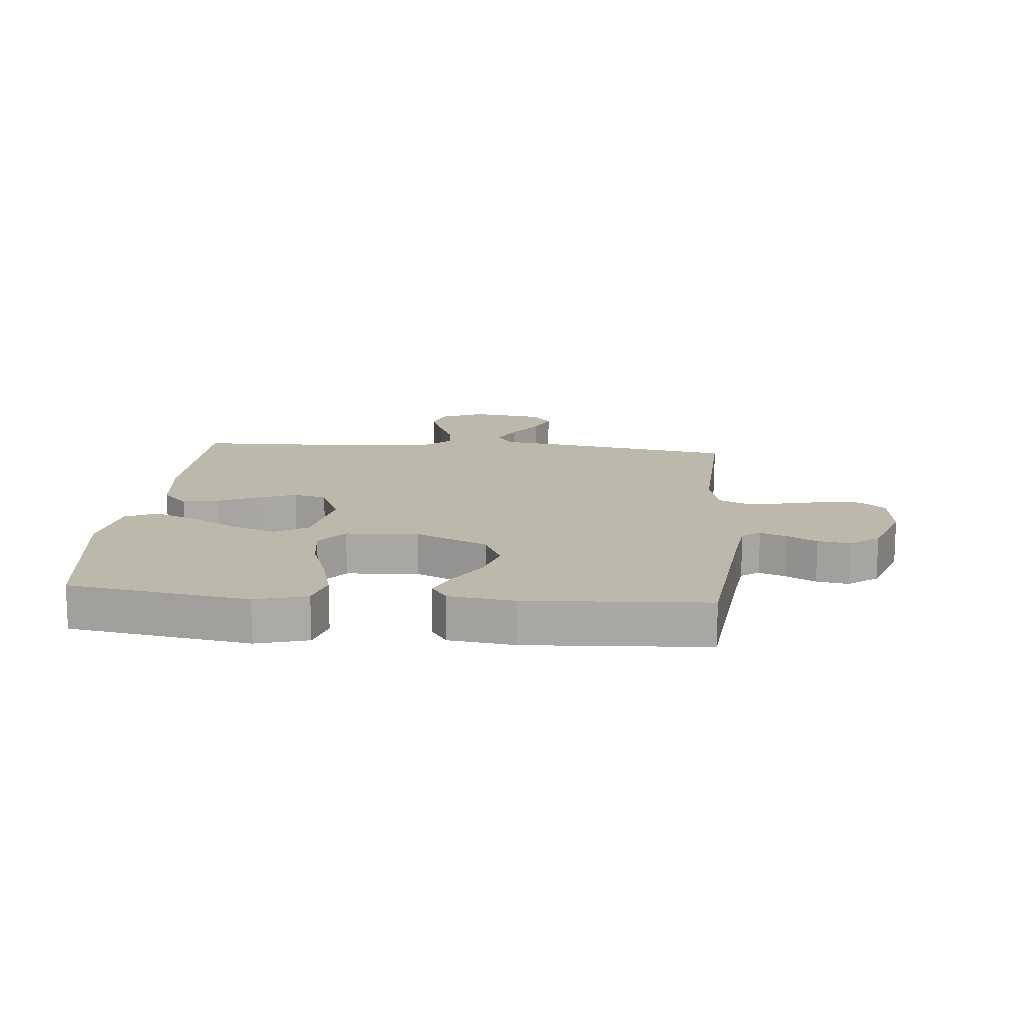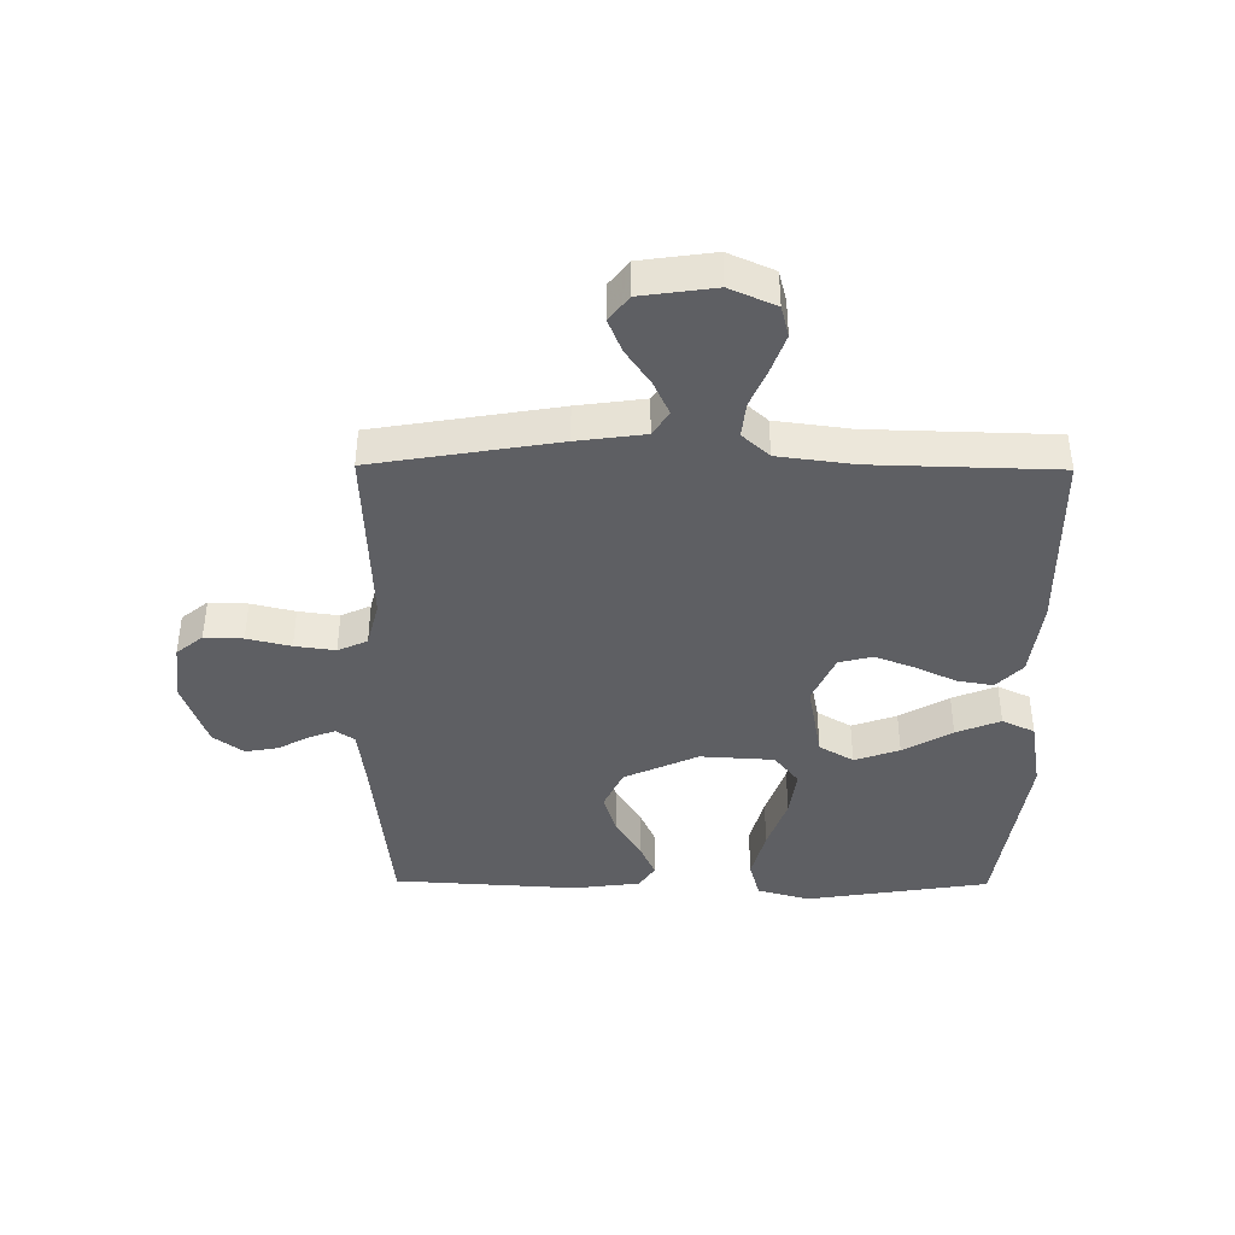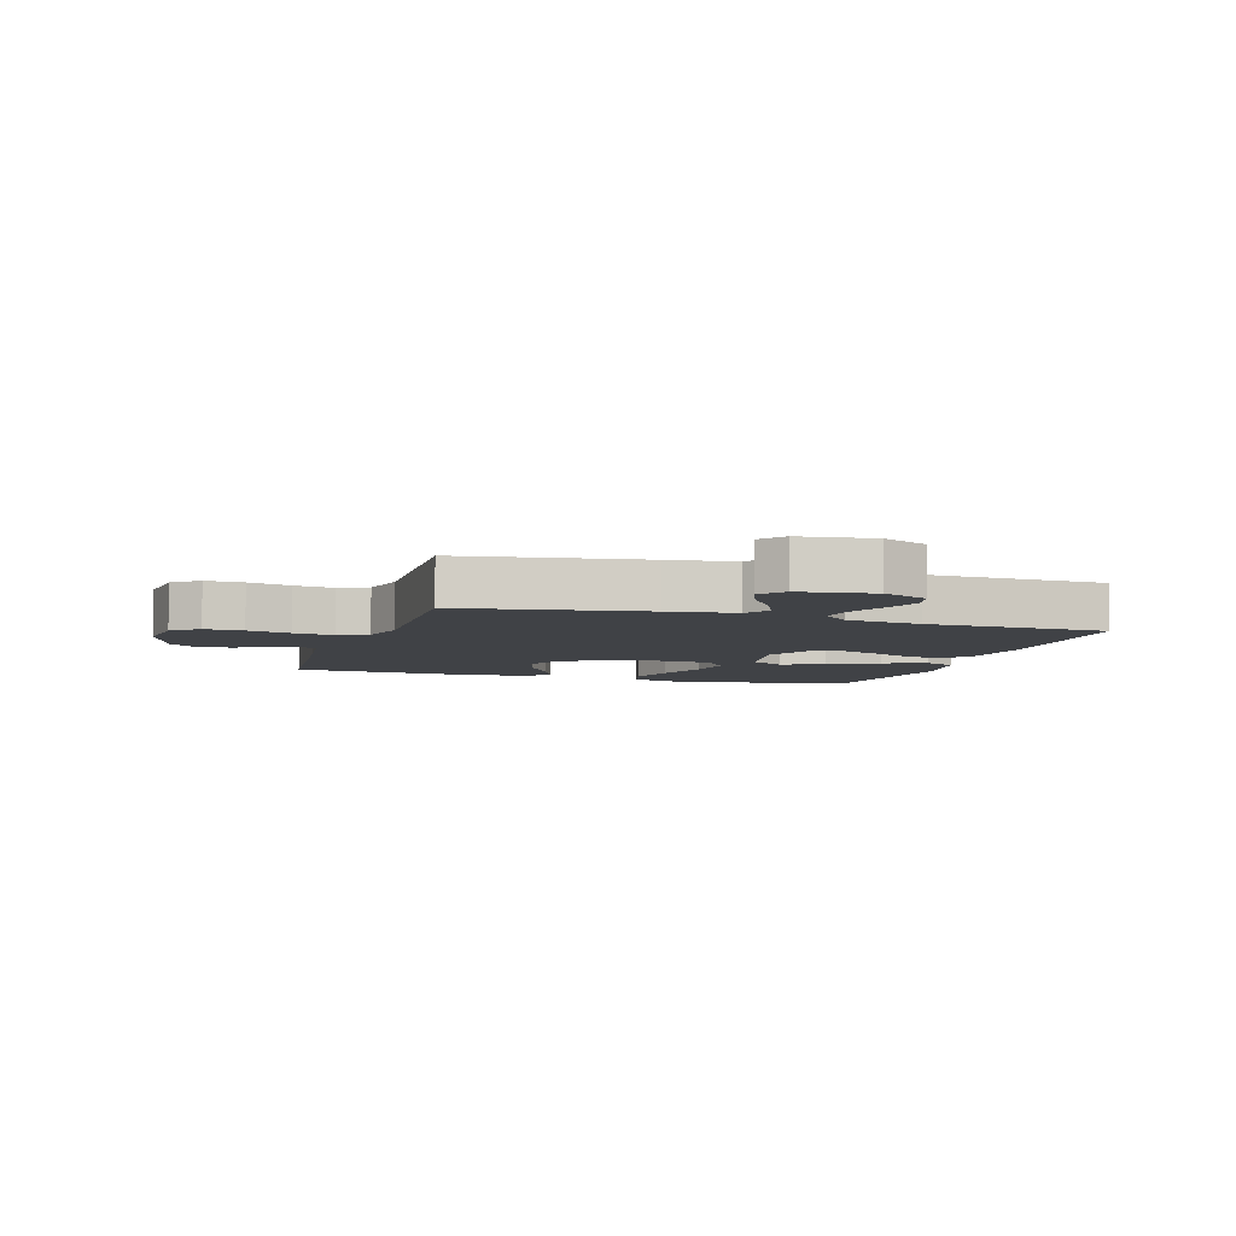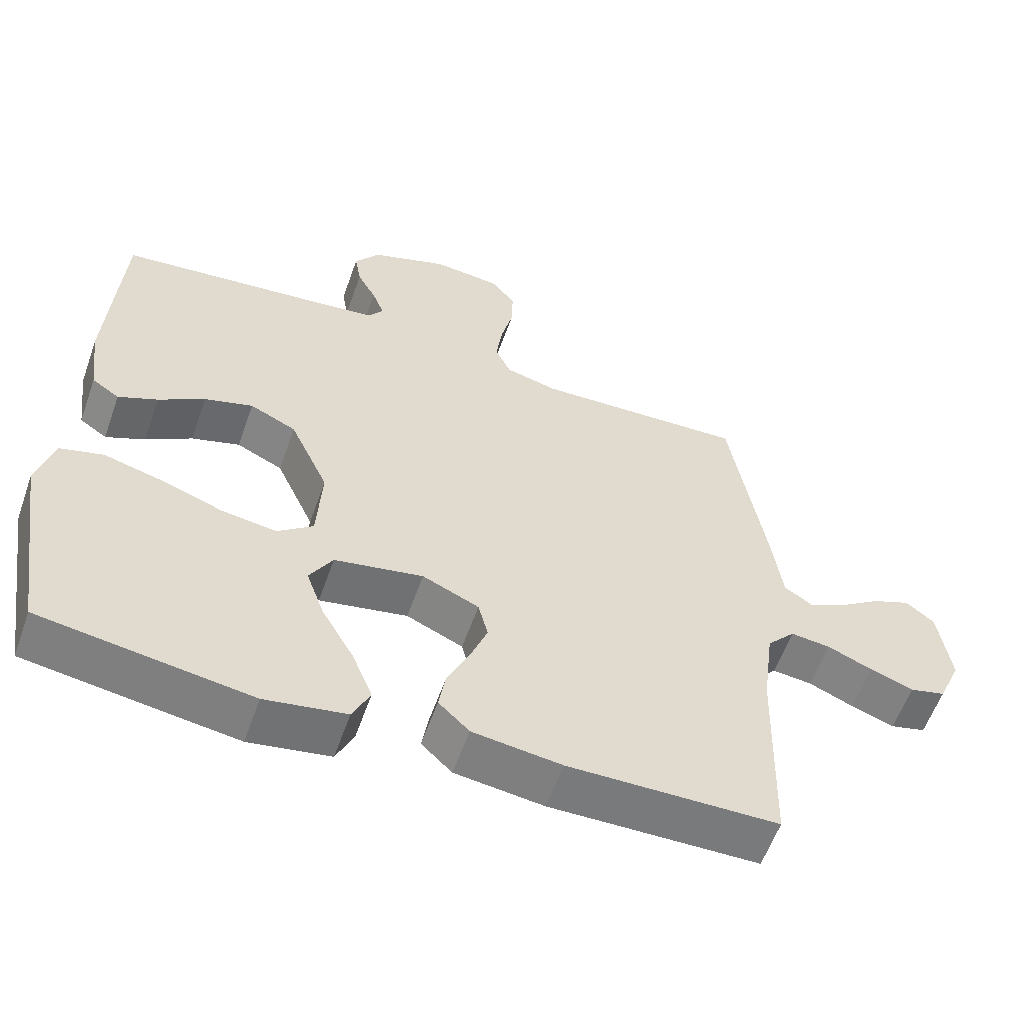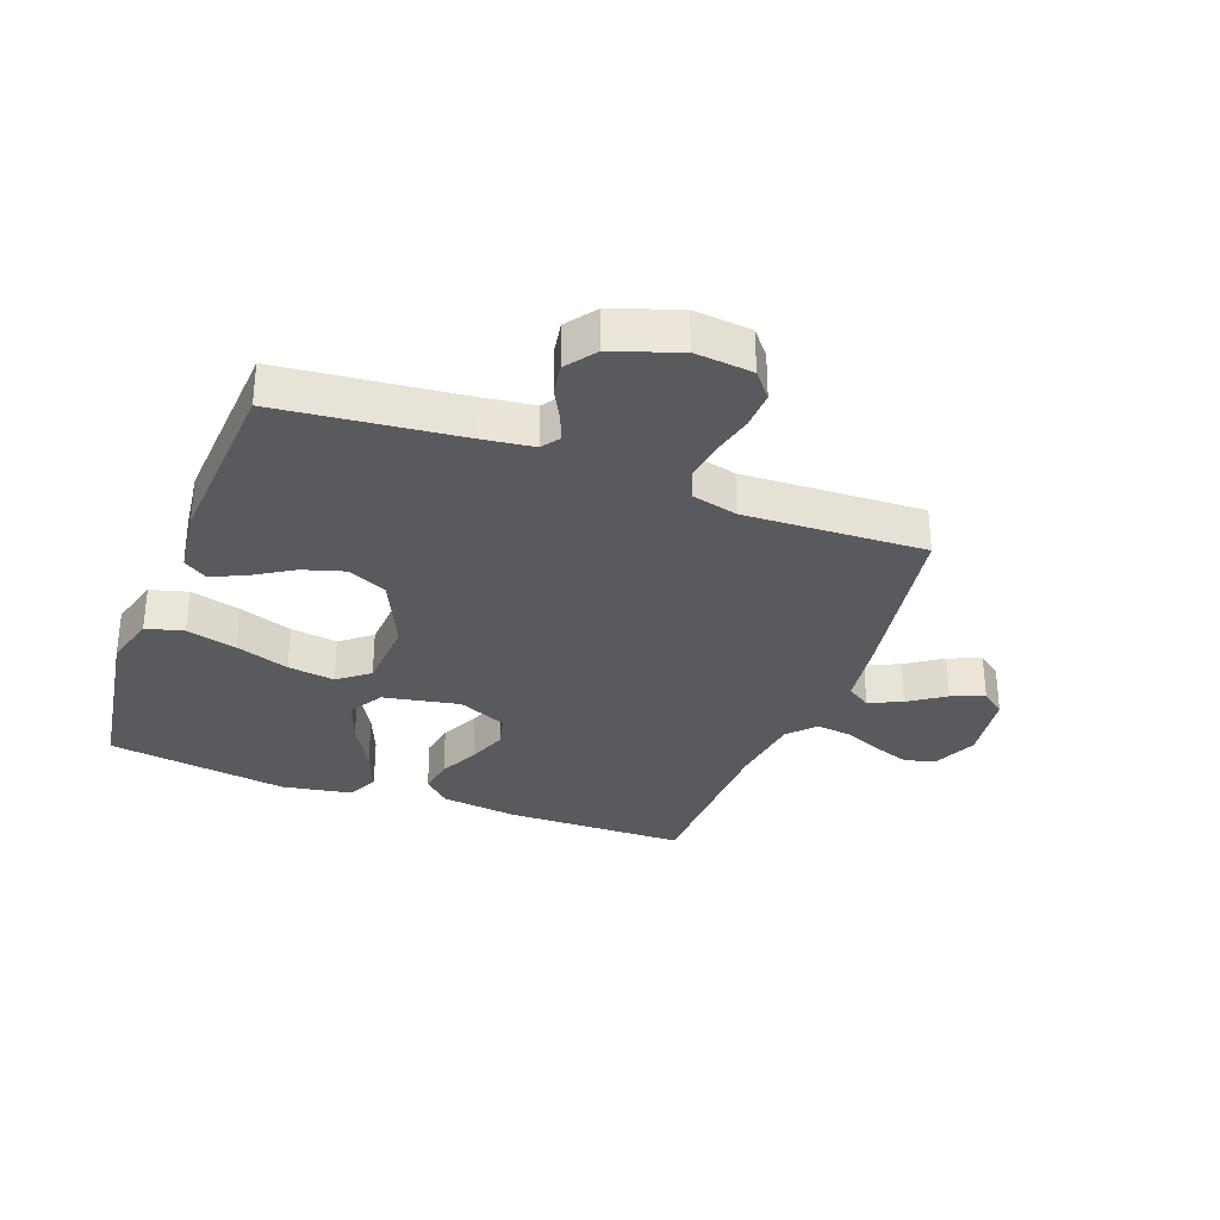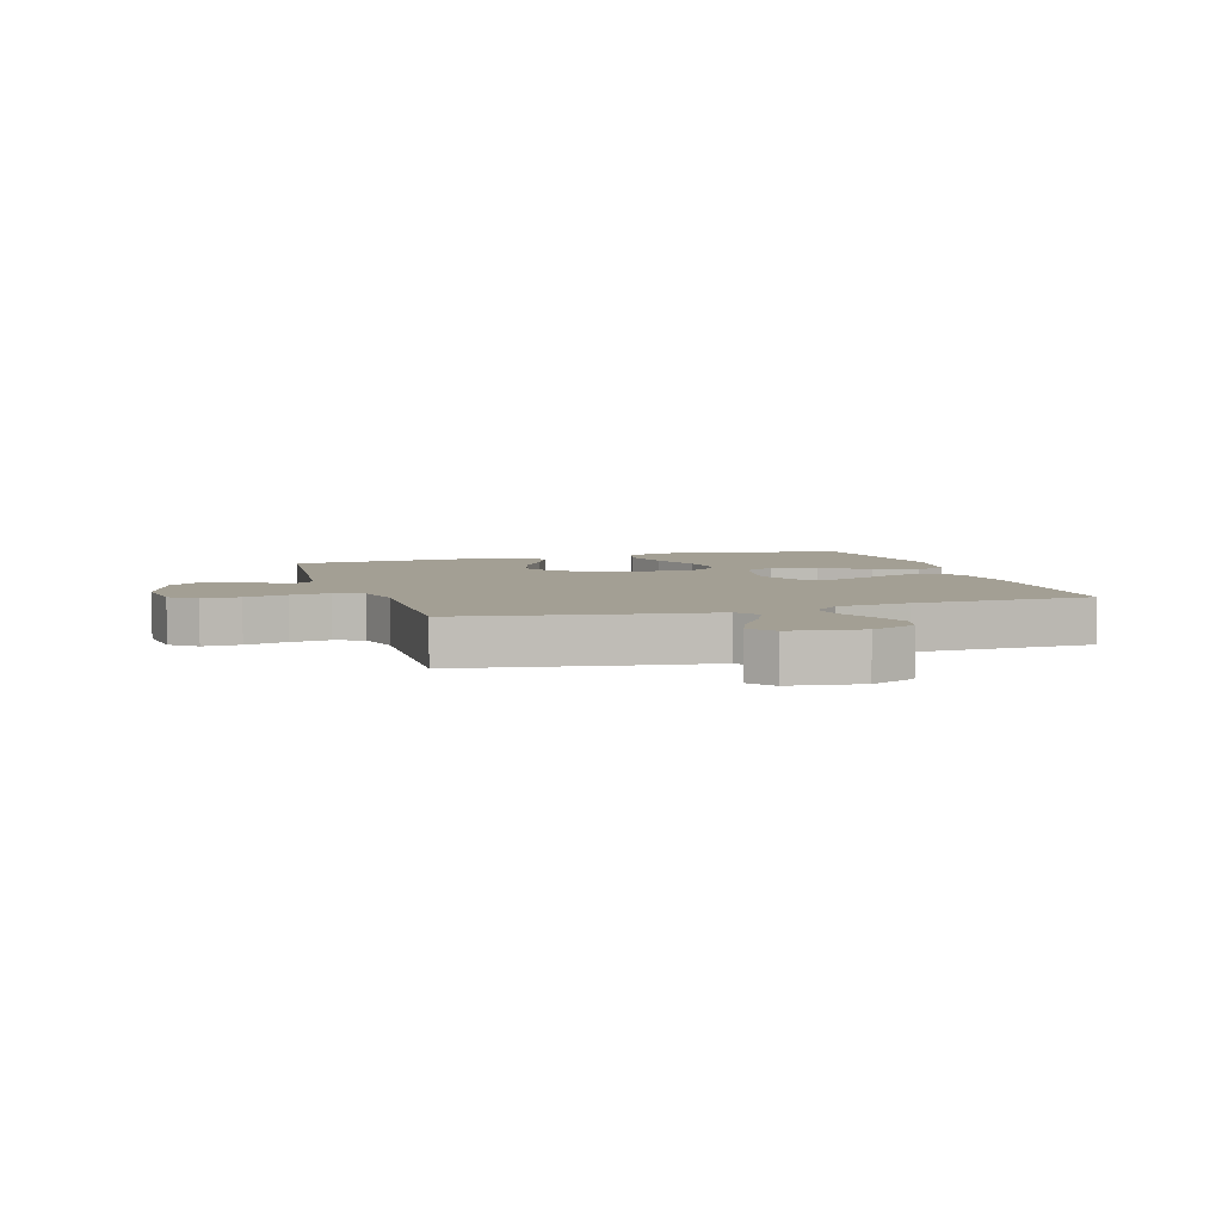
<metadata>
{"format":"obj","ext":"obj","renderer":"f3d","projection":"perspective","resolution":1024,"background":"white","views":[{"elev":14.6,"azim":-84.8,"up":"+Y"},{"elev":-41.1,"azim":89.5,"up":"+Y"},{"elev":-6.1,"azim":72.4,"up":"+Y"},{"elev":-58.3,"azim":-19.4,"up":"+Z"},{"elev":-31.8,"azim":-20.5,"up":"+Y"},{"elev":5.4,"azim":72.6,"up":"+Y"}]}
</metadata>
<code>
v 0.5 0.07 0.5
v 0.55 0.07 0.2
v 0.565 0.07 0.09
v 0.605 0.07 0.064
v 0.659 0.07 0.089
v 0.719 0.07 0.13
v 0.773 0.07 0.152
v 0.814 0.07 0.12
v 0.831 0.07 0
v 0.798 0.07 -0.075
v 0.747 0.07 -0.088
v 0.685 0.07 -0.066
v 0.621 0.07 -0.039
v 0.564 0.07 -0.033
v 0.524 0.07 -0.077
v 0.508 0.07 -0.2
v 0.5 0.07 -0.5
v 0.2 0.07 -0.505
v 0.073 0.07 -0.489
v 0.029 0.07 -0.447
v 0.039 0.07 -0.388
v 0.07 0.07 -0.322
v 0.095 0.07 -0.257
v 0.081 0.07 -0.202
v 0 0.07 -0.166
v -0.127 0.07 -0.19
v -0.16 0.07 -0.246
v -0.134 0.07 -0.319
v -0.088 0.07 -0.399
v -0.059 0.07 -0.471
v -0.084 0.07 -0.524
v -0.2 0.07 -0.544
v -0.5 0.07 -0.5
v -0.547 0.07 -0.2
v -0.523 0.07 -0.114
v -0.461 0.07 -0.097
v -0.377 0.07 -0.119
v -0.289 0.07 -0.15
v -0.211 0.07 -0.161
v -0.16 0.07 -0.121
v -0.153 0.07 0
v -0.208 0.07 0.12
v -0.274 0.07 0.151
v -0.343 0.07 0.13
v -0.409 0.07 0.089
v -0.465 0.07 0.064
v -0.504 0.07 0.09
v -0.518 0.07 0.2
v -0.5 0.07 0.5
v -0.2 0.07 0.532
v -0.114 0.07 0.543
v -0.093 0.07 0.573
v -0.11 0.07 0.617
v -0.137 0.07 0.667
v -0.146 0.07 0.72
v -0.11 0.07 0.769
v 0 0.07 0.808
v 0.096 0.07 0.798
v 0.131 0.07 0.755
v 0.129 0.07 0.692
v 0.112 0.07 0.621
v 0.103 0.07 0.555
v 0.125 0.07 0.507
v 0.2 0.07 0.488
v 0.5 0 0.5
v 0.55 0 0.2
v 0.565 0 0.09
v 0.605 0 0.064
v 0.659 0 0.089
v 0.719 0 0.13
v 0.773 0 0.152
v 0.814 0 0.12
v 0.831 0 0
v 0.798 0 -0.075
v 0.747 0 -0.088
v 0.685 0 -0.066
v 0.621 0 -0.039
v 0.564 0 -0.033
v 0.524 0 -0.077
v 0.508 0 -0.2
v 0.5 0 -0.5
v 0.2 0 -0.505
v 0.073 0 -0.489
v 0.029 0 -0.447
v 0.039 0 -0.388
v 0.07 0 -0.322
v 0.095 0 -0.257
v 0.081 0 -0.202
v 0 0 -0.166
v -0.127 0 -0.19
v -0.16 0 -0.246
v -0.134 0 -0.319
v -0.088 0 -0.399
v -0.059 0 -0.471
v -0.084 0 -0.524
v -0.2 0 -0.544
v -0.5 0 -0.5
v -0.547 0 -0.2
v -0.523 0 -0.114
v -0.461 0 -0.097
v -0.377 0 -0.119
v -0.289 0 -0.15
v -0.211 0 -0.161
v -0.16 0 -0.121
v -0.153 0 0
v -0.208 0 0.12
v -0.274 0 0.151
v -0.343 0 0.13
v -0.409 0 0.089
v -0.465 0 0.064
v -0.504 0 0.09
v -0.518 0 0.2
v -0.5 0 0.5
v -0.2 0 0.532
v -0.114 0 0.543
v -0.093 0 0.573
v -0.11 0 0.617
v -0.137 0 0.667
v -0.146 0 0.72
v -0.11 0 0.769
v 0 0 0.808
v 0.096 0 0.798
v 0.131 0 0.755
v 0.129 0 0.692
v 0.112 0 0.621
v 0.103 0 0.555
v 0.125 0 0.507
v 0.2 0 0.488
f 58 59 60 61
f 58 61 62
f 57 58 62
f 56 57 62
f 53 54 55 56
f 52 53 56 62
f 51 52 62 63
f 47 48 49 50
f 44 45 46 47
f 43 44 47 50
f 42 43 50 51
f 35 36 37 38
f 33 34 35 38
f 33 38 39
f 32 33 39 40
f 28 29 30 31
f 27 28 31 32
f 19 20 21 22
f 19 22 23
f 16 17 18 19
f 15 16 19 23
f 14 15 23 24
f 10 11 12 13
f 8 9 10 13
f 8 13 14
f 5 6 7 8
f 4 5 8 14
f 3 4 14 24
f 64 1 2 3
f 41 42 51 63
f 40 41 63 64
f 27 32 40
f 26 27 40 64
f 25 26 64 3
f 3 24 25
f 125 124 123 122
f 126 125 122
f 126 122 121
f 126 121 120
f 120 119 118 117
f 126 120 117 116
f 127 126 116 115
f 114 113 112 111
f 111 110 109 108
f 114 111 108 107
f 115 114 107 106
f 102 101 100 99
f 102 99 98 97
f 103 102 97
f 104 103 97 96
f 95 94 93 92
f 96 95 92 91
f 86 85 84 83
f 87 86 83
f 83 82 81 80
f 87 83 80 79
f 88 87 79 78
f 77 76 75 74
f 77 74 73 72
f 78 77 72
f 72 71 70 69
f 78 72 69 68
f 88 78 68 67
f 67 66 65 128
f 127 115 106 105
f 128 127 105 104
f 104 96 91
f 128 104 91 90
f 67 128 90 89
f 89 88 67
f 1 65 66 2
f 2 66 67 3
f 3 67 68 4
f 4 68 69 5
f 5 69 70 6
f 6 70 71 7
f 7 71 72 8
f 8 72 73 9
f 9 73 74 10
f 10 74 75 11
f 11 75 76 12
f 12 76 77 13
f 13 77 78 14
f 14 78 79 15
f 15 79 80 16
f 16 80 81 17
f 17 81 82 18
f 18 82 83 19
f 19 83 84 20
f 20 84 85 21
f 21 85 86 22
f 22 86 87 23
f 23 87 88 24
f 24 88 89 25
f 25 89 90 26
f 26 90 91 27
f 27 91 92 28
f 28 92 93 29
f 29 93 94 30
f 30 94 95 31
f 31 95 96 32
f 32 96 97 33
f 33 97 98 34
f 34 98 99 35
f 35 99 100 36
f 36 100 101 37
f 37 101 102 38
f 38 102 103 39
f 39 103 104 40
f 40 104 105 41
f 41 105 106 42
f 42 106 107 43
f 43 107 108 44
f 44 108 109 45
f 45 109 110 46
f 46 110 111 47
f 47 111 112 48
f 48 112 113 49
f 49 113 114 50
f 50 114 115 51
f 51 115 116 52
f 52 116 117 53
f 53 117 118 54
f 54 118 119 55
f 55 119 120 56
f 56 120 121 57
f 57 121 122 58
f 58 122 123 59
f 59 123 124 60
f 60 124 125 61
f 61 125 126 62
f 62 126 127 63
f 63 127 128 64
f 64 128 65 1

</code>
